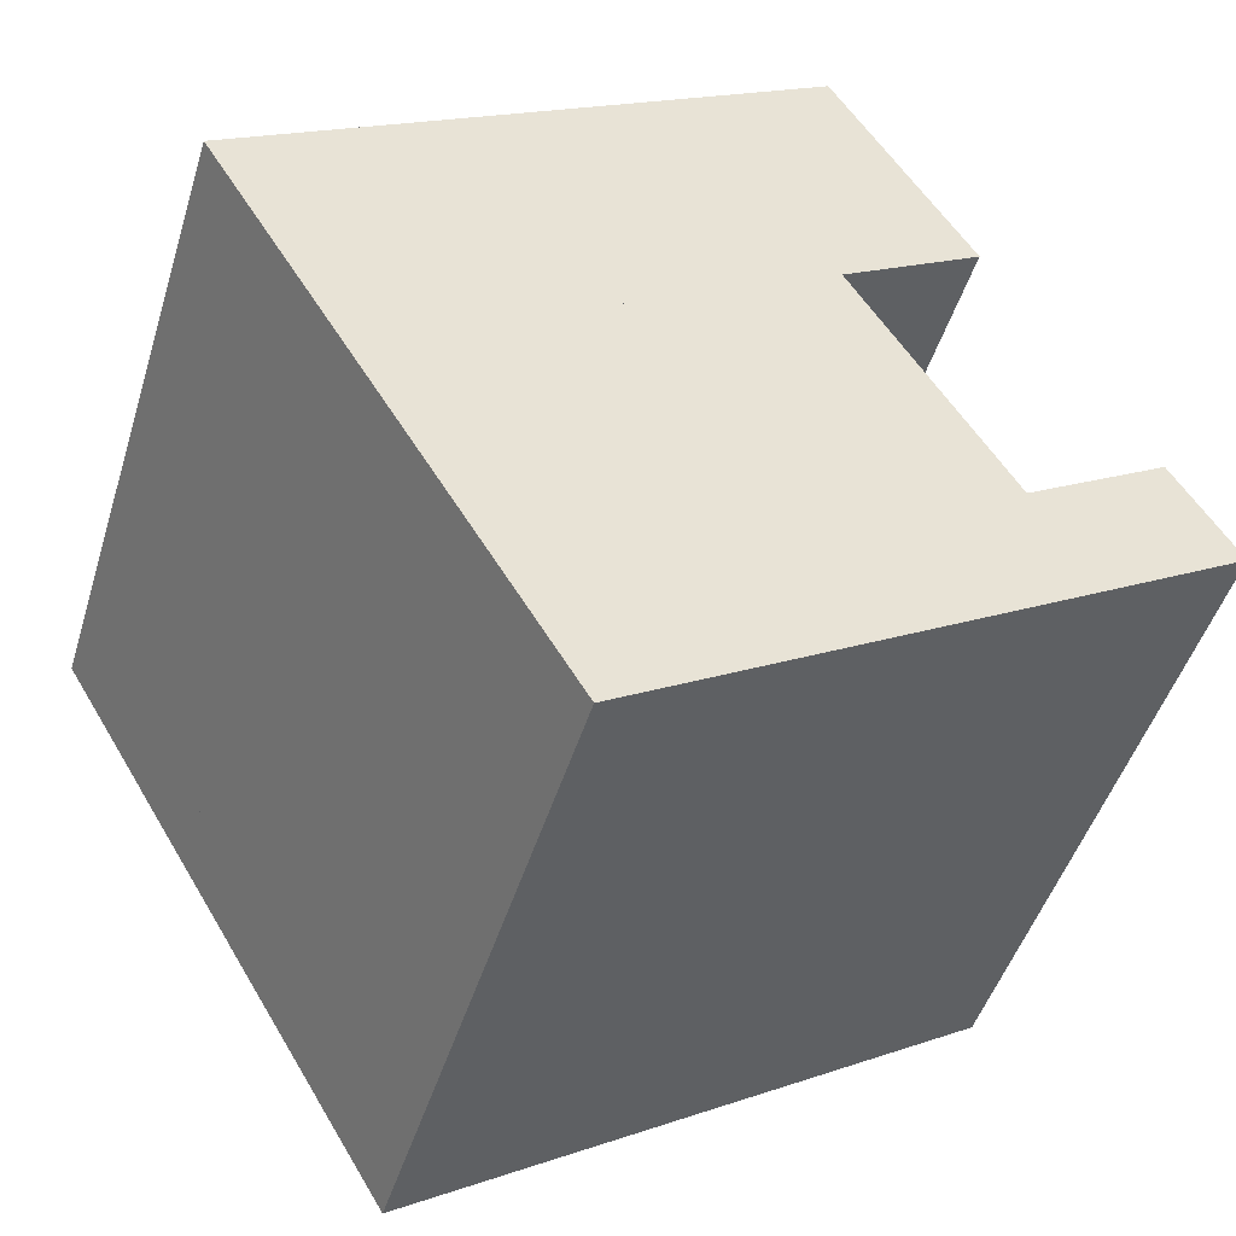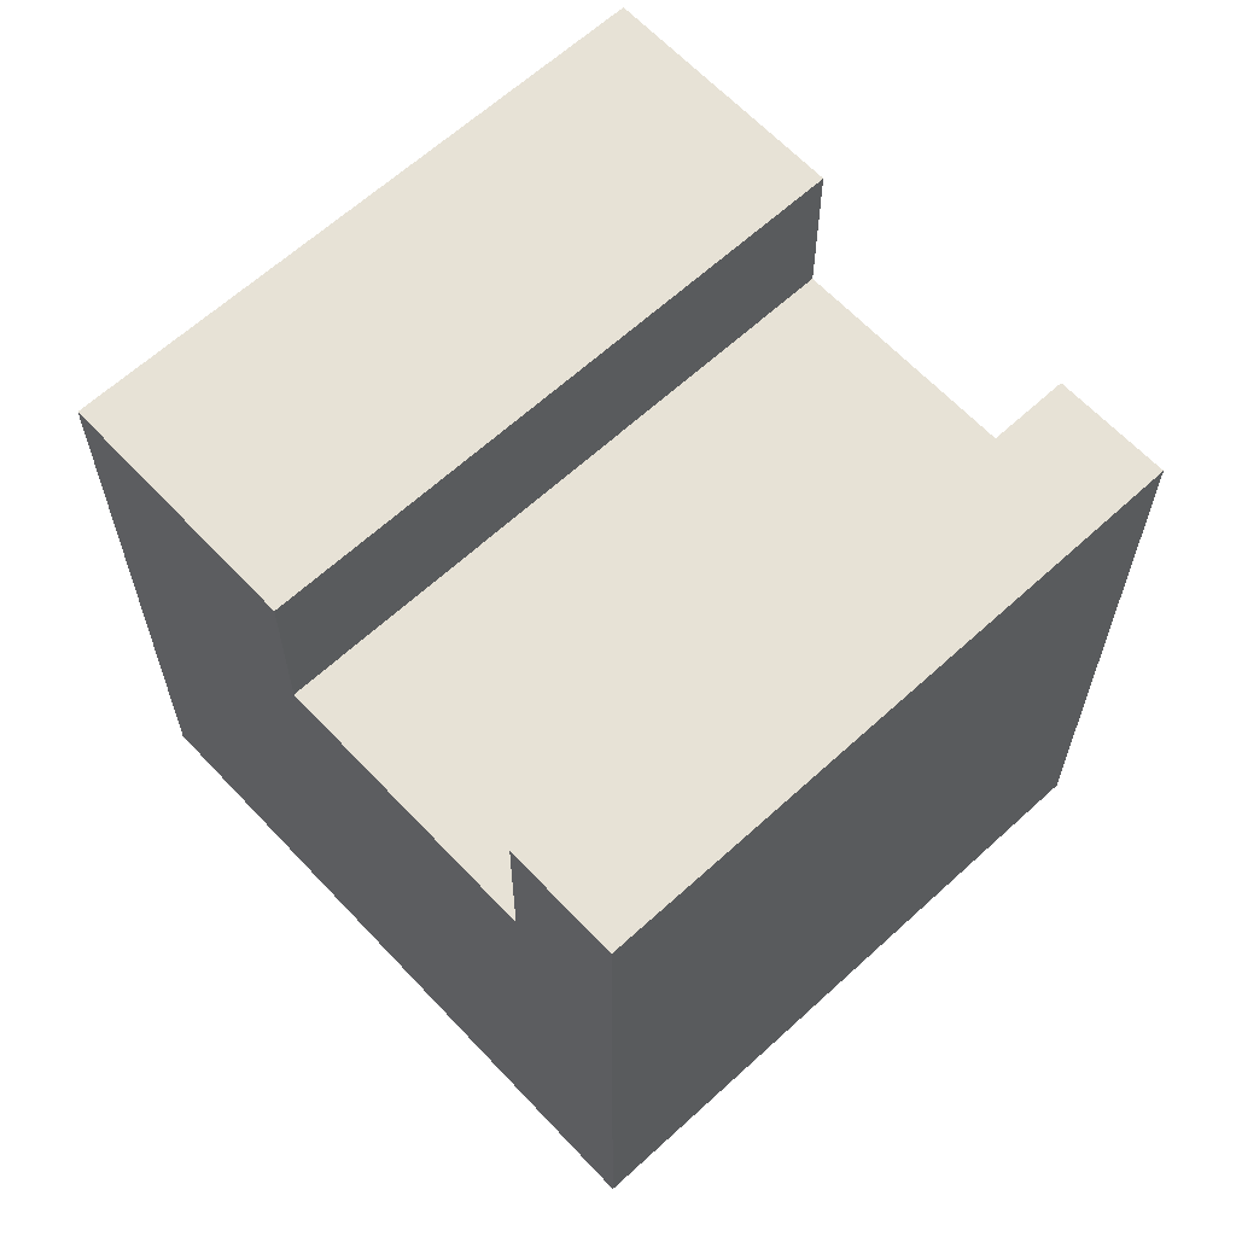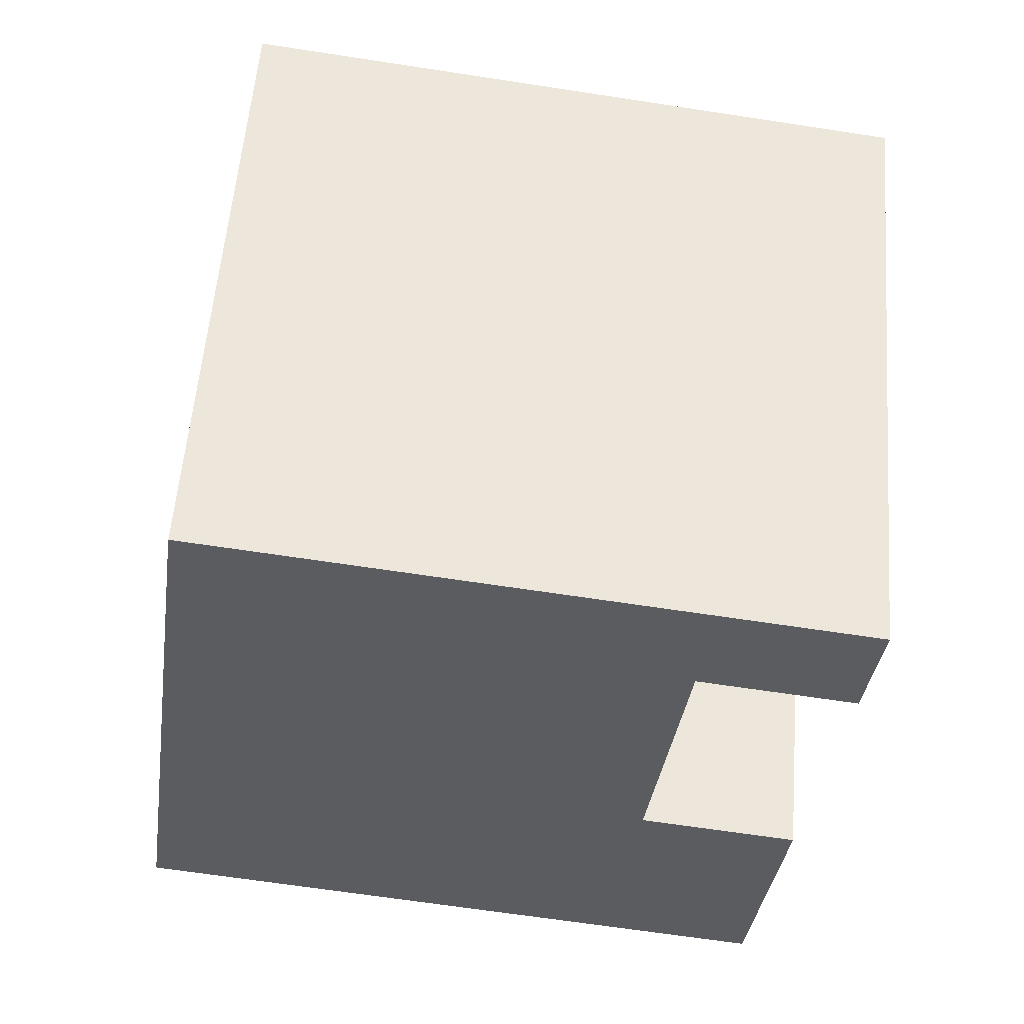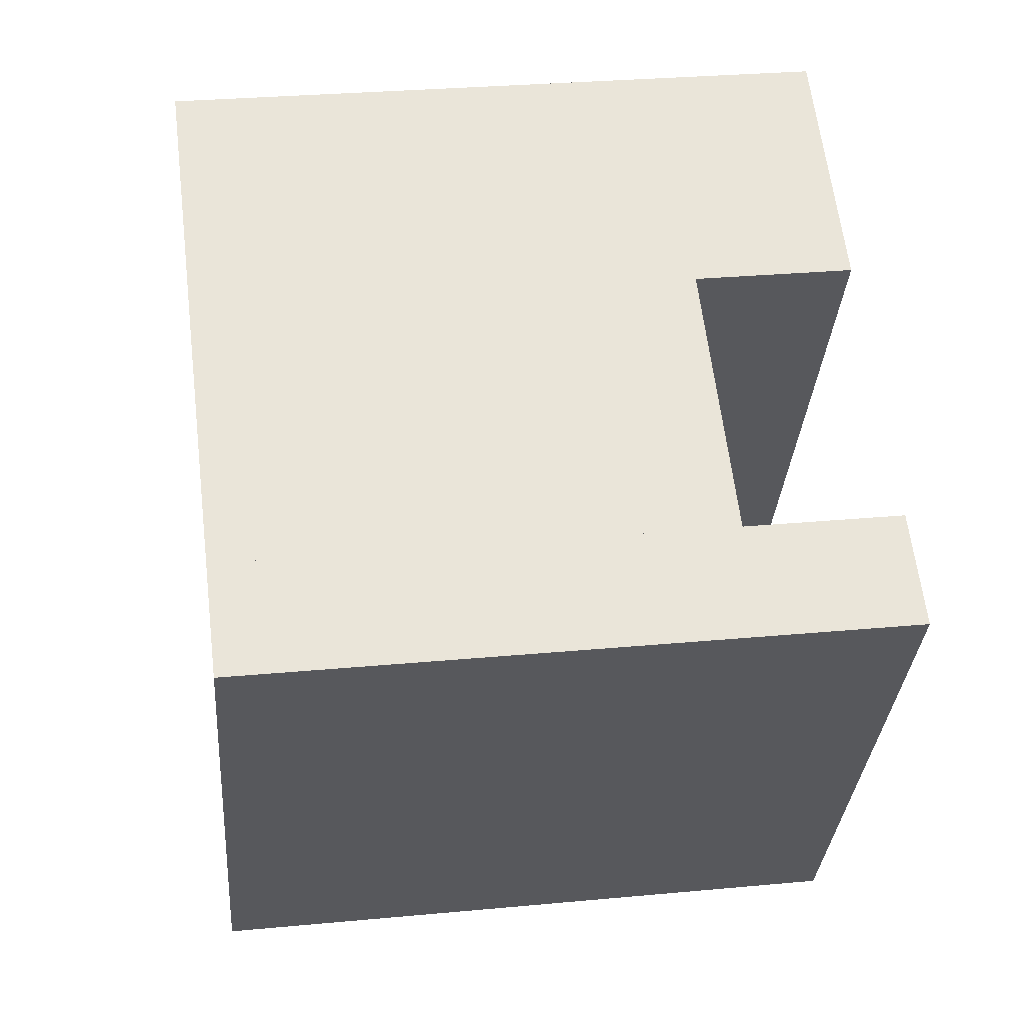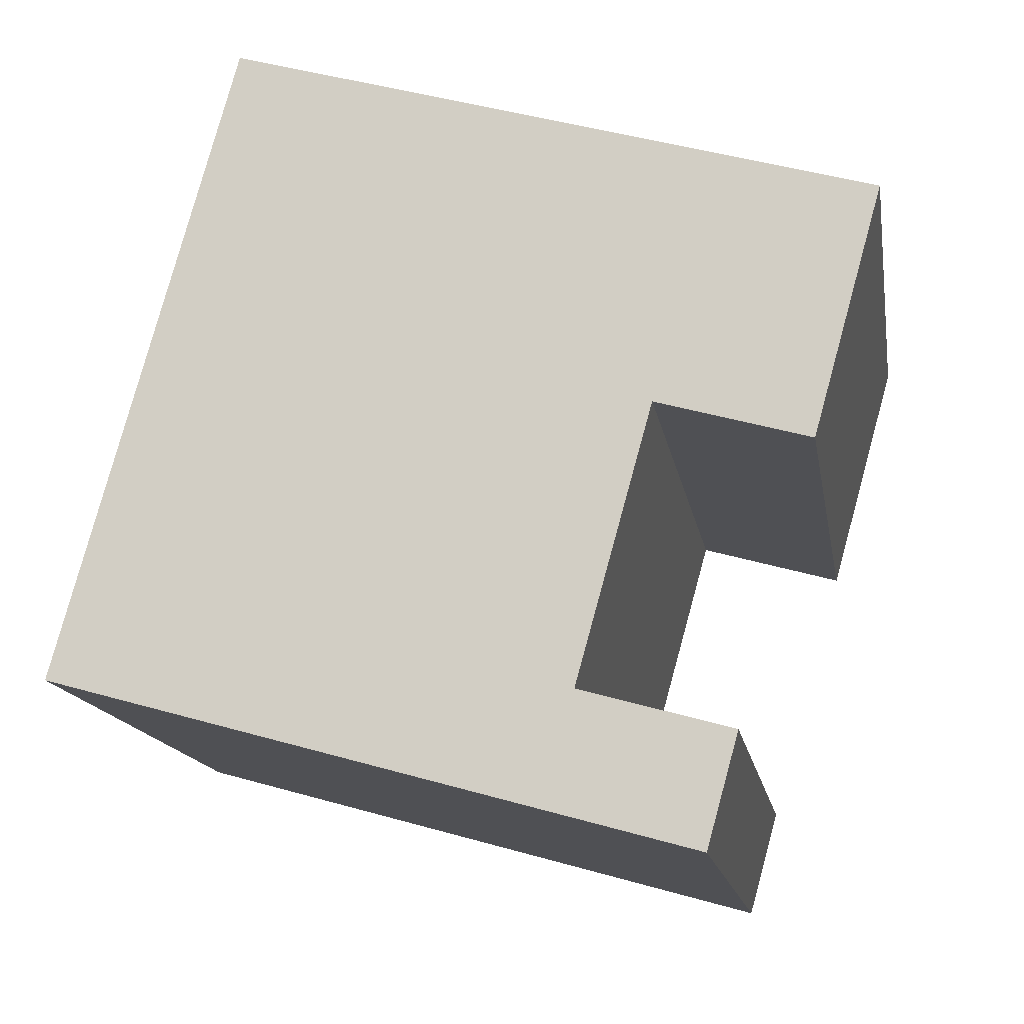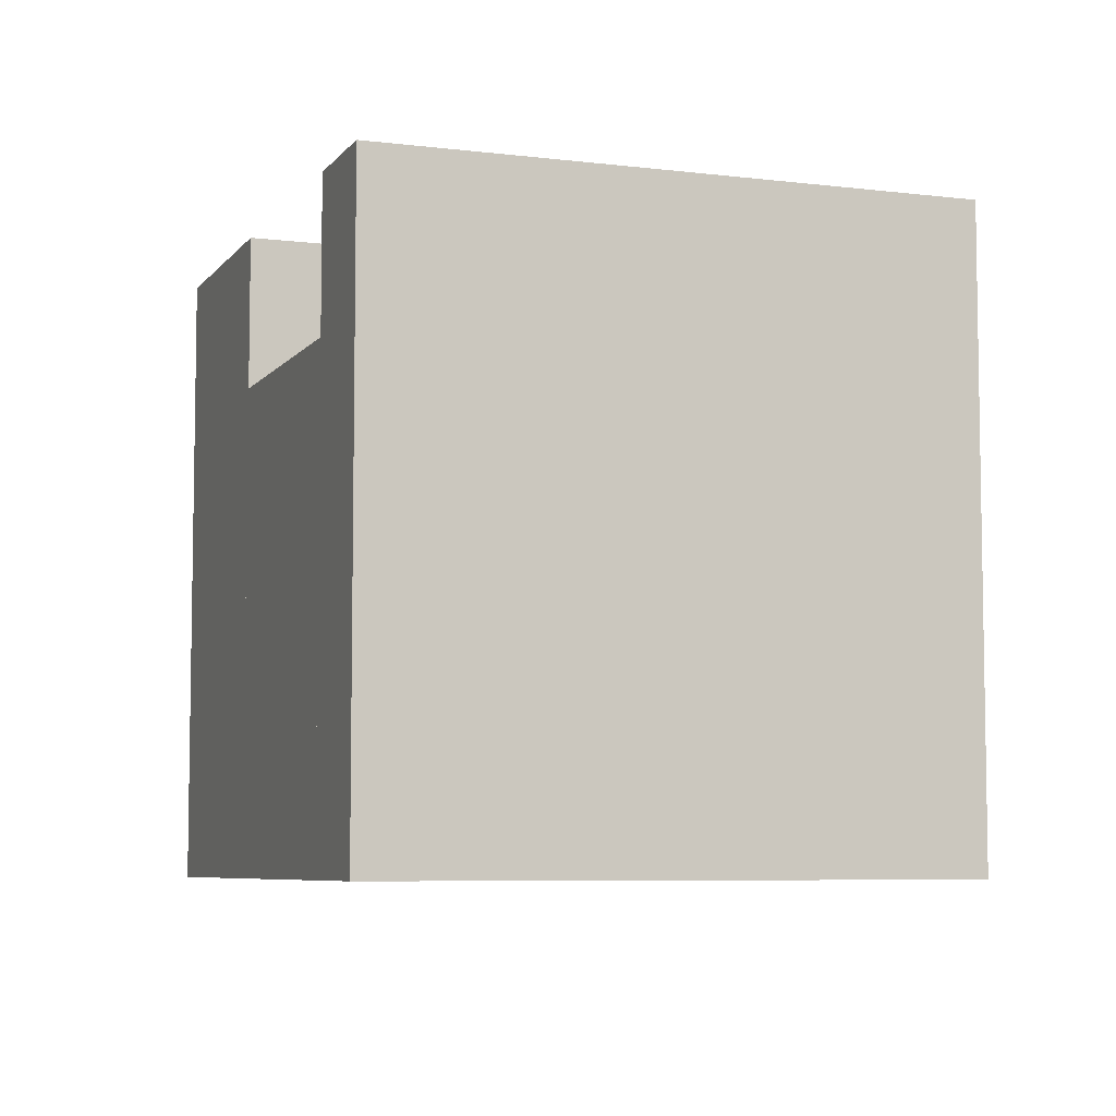
<metadata>
{"format":"obj","ext":"obj","renderer":"f3d","projection":"perspective","resolution":1024,"background":"white","views":[{"elev":16.7,"azim":55.0,"up":"+Z"},{"elev":63.3,"azim":77.6,"up":"+Y"},{"elev":-65.3,"azim":81.2,"up":"+Z"},{"elev":29.4,"azim":82.1,"up":"+Z"},{"elev":46.7,"azim":107.9,"up":"+Z"},{"elev":-6.6,"azim":100.4,"up":"+Y"}]}
</metadata>
<code>
v  4.252 9.64 -2.515
v  15.06 9.64 5.072
v  8.968 9.64 -5.304
v  10.35 9.64 7.861
v  10.35 -4.813e-16 7.861
v  15.06 -3.106e-16 5.072
v  8.968 3.248e-16 -5.304
v  4.252 1.54e-16 -2.515
v  8.968 12.66 -5.304
v  16.99 12.66 3.931
v  10.9 12.66 -6.445
v  15.06 12.66 5.072
v  16.99 -2.407e-16 3.931
v  10.9 3.946e-16 -6.445
v  0 12.69 7.772e-16
v  10.35 12.69 7.861
v  4.252 12.69 -2.515
v  6.094 12.69 10.38
v  6.094 -6.353e-16 10.38
v  0 0 0
g defaultobject
f 1 2 3
f 2 1 4
f 5 2 4
f 2 5 6
f 6 3 2
f 3 6 7
f 7 1 3
f 1 7 8
f 8 4 1
f 4 8 5
f 8 6 5
f 6 8 7
f 9 10 11
f 10 9 12
f 7 12 9
f 12 7 6
f 6 10 12
f 10 6 13
f 13 11 10
f 11 13 14
f 14 9 11
f 9 14 7
f 7 13 6
f 13 7 14
f 15 16 17
f 16 15 18
f 19 16 18
f 16 19 5
f 5 17 16
f 17 5 8
f 8 15 17
f 15 8 20
f 20 18 15
f 18 20 19
f 20 5 19
f 5 20 8

</code>
